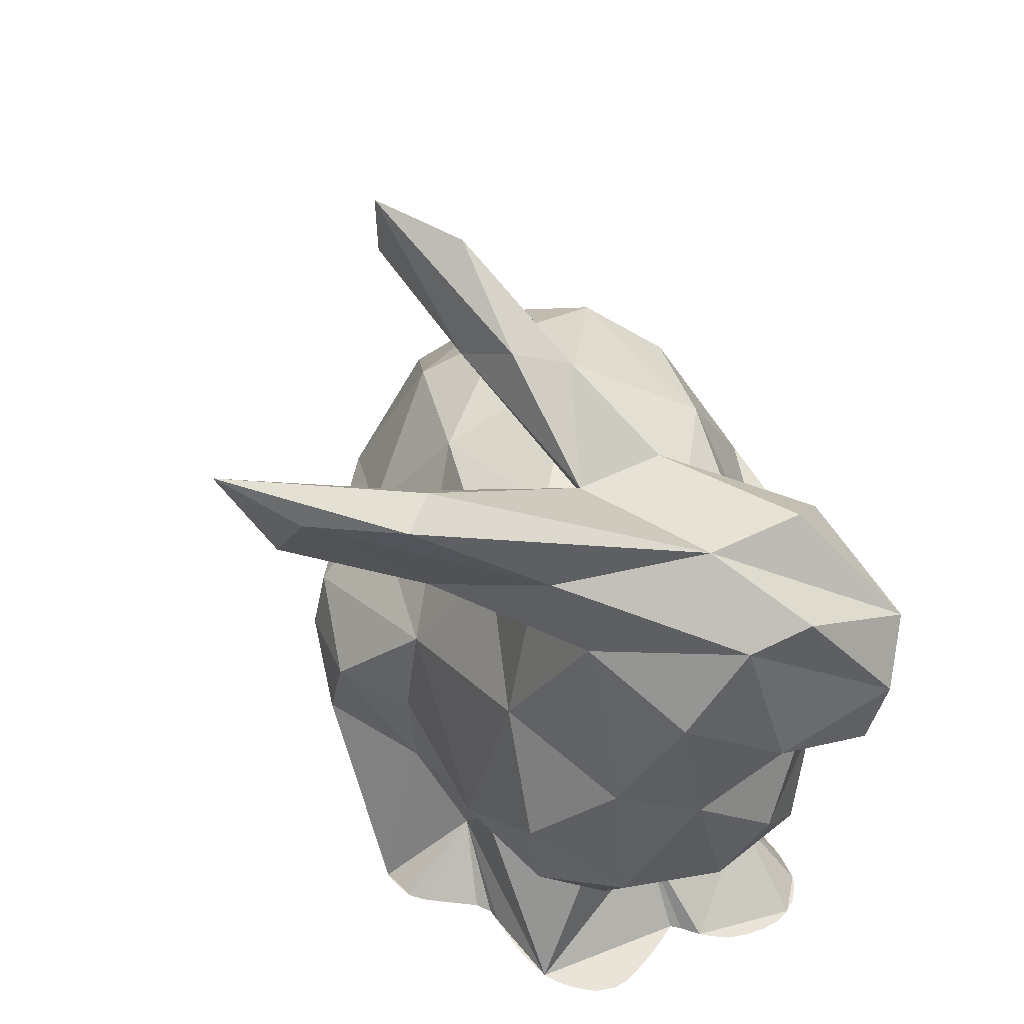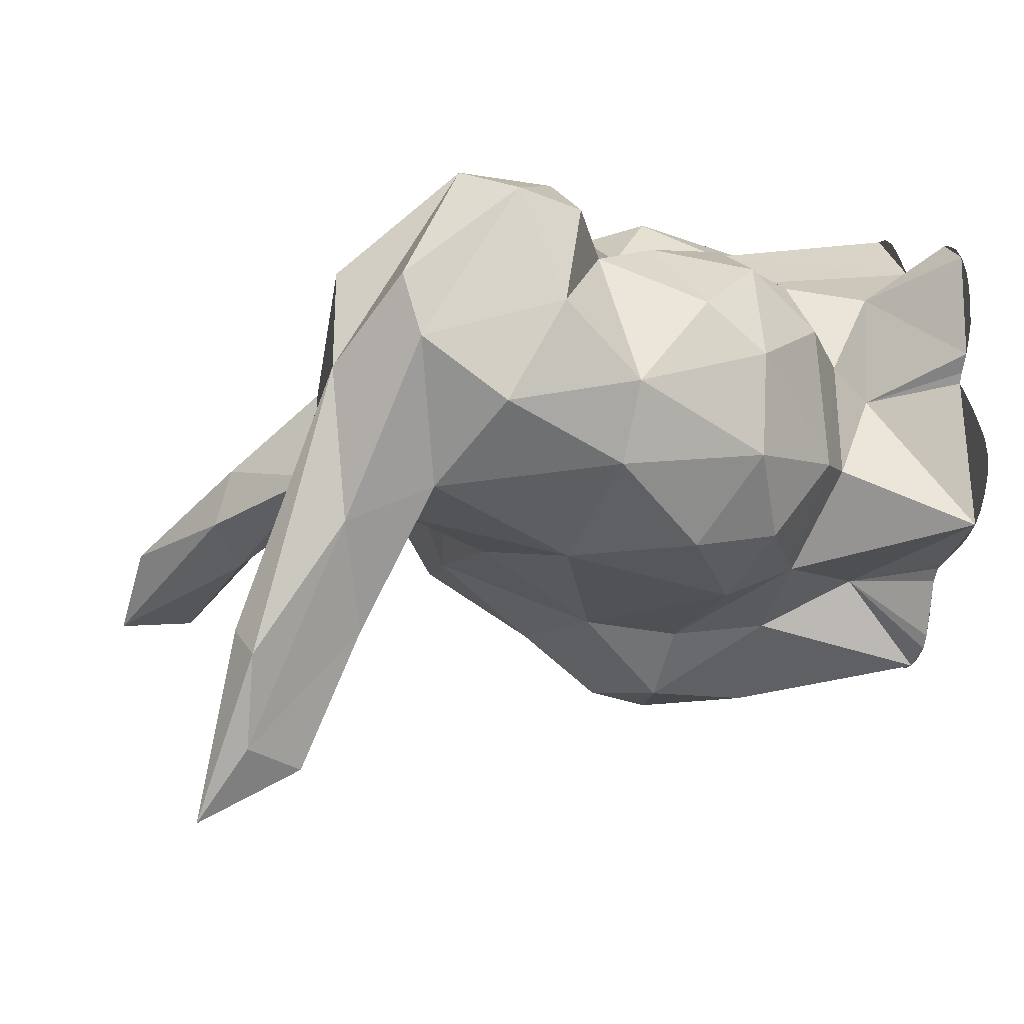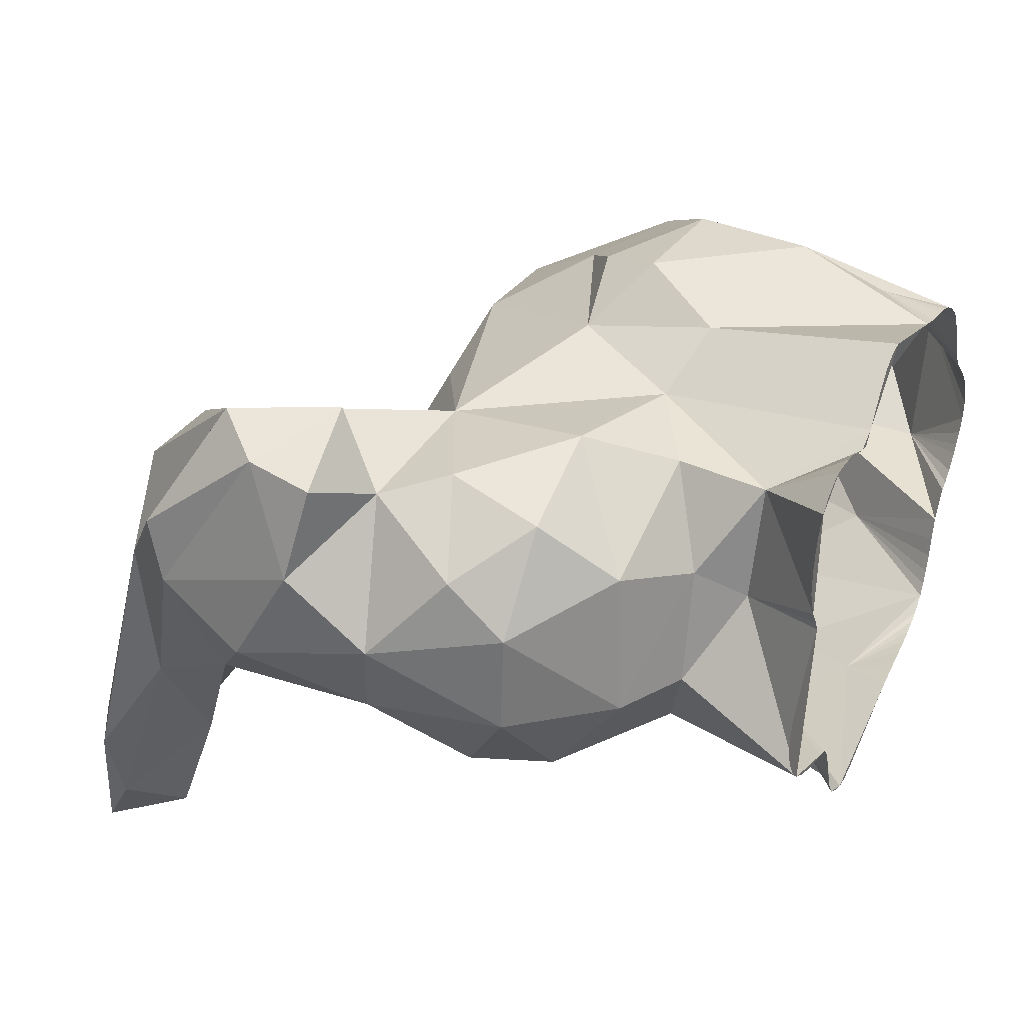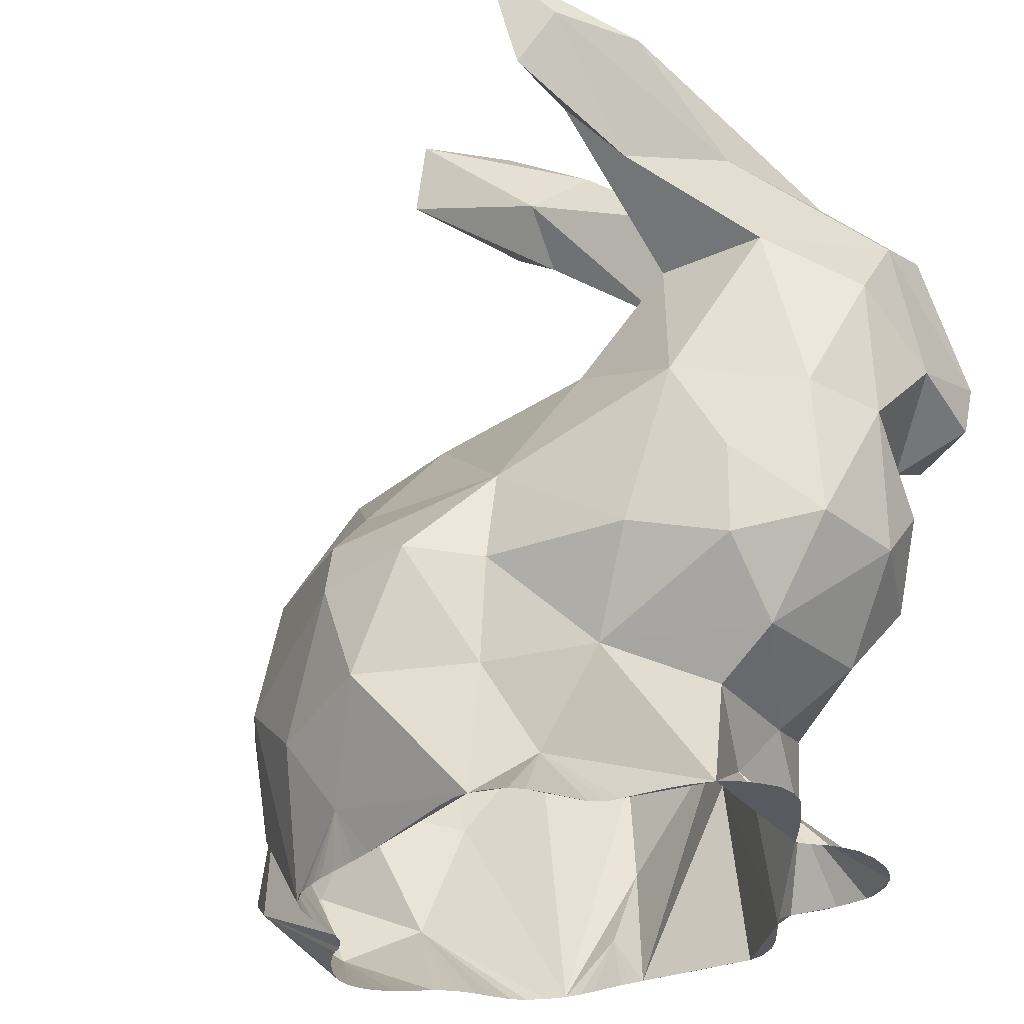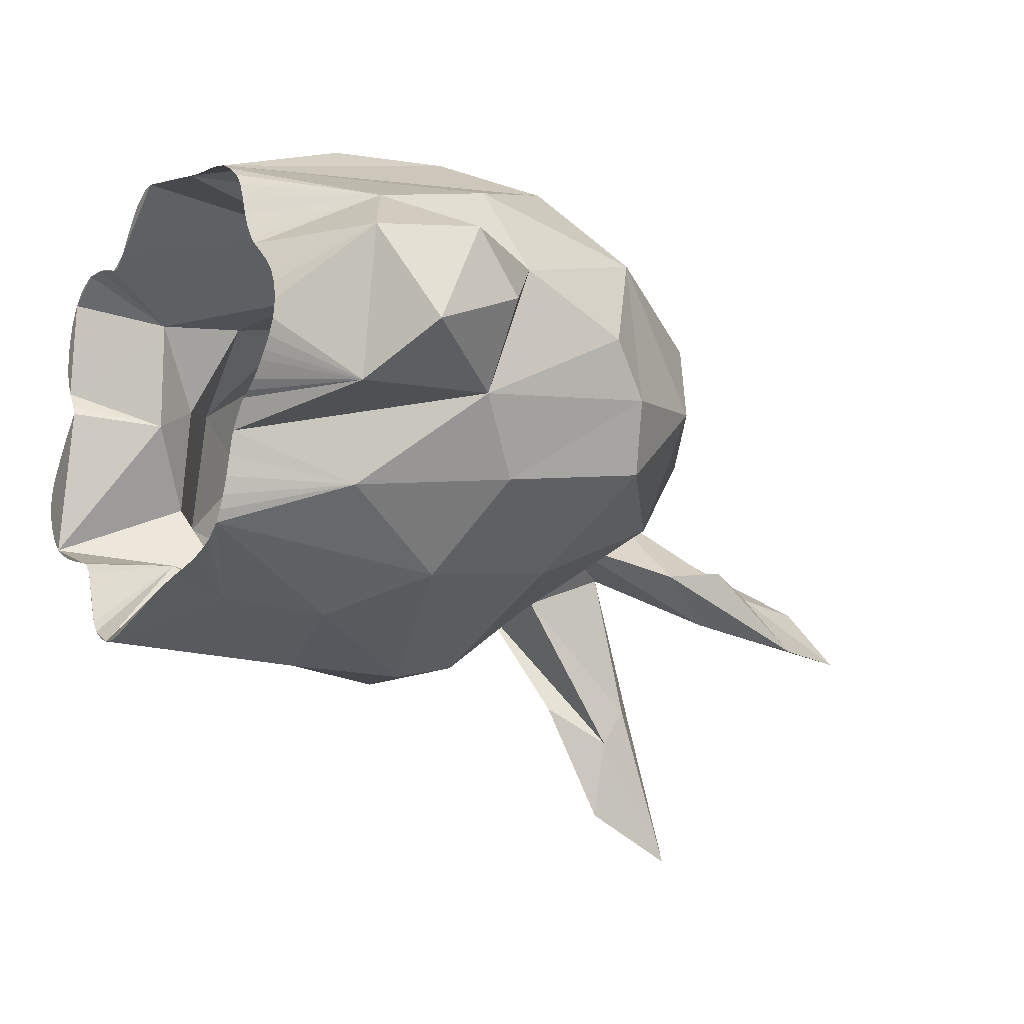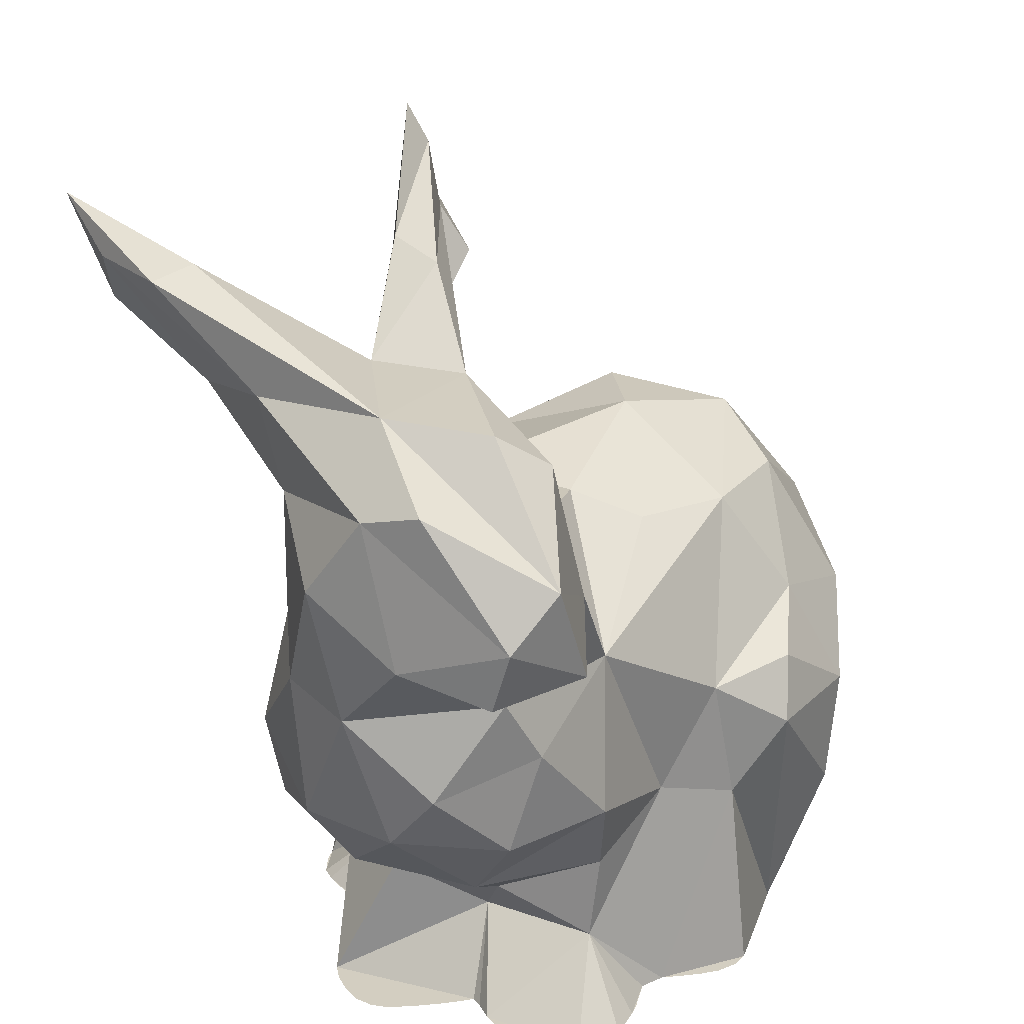
<metadata>
{"format":"obj","ext":"obj","renderer":"f3d","projection":"perspective","resolution":1024,"background":"white","views":[{"elev":43.0,"azim":-103.4,"up":"+Y"},{"elev":-5.7,"azim":-103.0,"up":"+Z"},{"elev":31.8,"azim":-66.5,"up":"+Z"},{"elev":-31.9,"azim":-135.5,"up":"+Y"},{"elev":-15.5,"azim":61.1,"up":"+Z"},{"elev":24.9,"azim":-56.8,"up":"+Y"}]}
</metadata>
<code>
o obj1
v 14.31 -0.03118 9.109
v 18.73 5.664 11.11
v 13.82 -0.03118 9.824
v -10.02 -0.03118 15.46
v -9.205 -0.03118 15.16
v -8.222 -0.03118 14.79
v -5.267 -0.03118 17.03
v -4.328 -0.03118 17.85
v -6.062 -0.03118 16.19
v 6.03 -0.03118 16.01
v 7.182 3.381 16.69
v 5.424 -0.03118 16.17
v 16.26 -0.03118 1.431
v 20.64 3.904 -0.3667
v 16.67 -0.03118 1.85
v -2.55 -0.03118 -9.179
v -6.501 -0.03118 -9.568
v -1.742 -0.03118 -9.021
v -10.87 -0.03118 15.67
v -10.93 4.467 12.69
v -12.81 -0.03118 15.93
v 17.71 -0.03118 3.298
v 17.22 -0.03118 2.491
v 15.33 -0.03118 0.6207
v 4.68 2.898 -8.873
v 7.972 -0.03118 -7.45
v 7.111 -0.03118 -7.61
v 10.91 -0.03118 14.47
v 9.828 -0.03118 15.07
v 4.69 31.07 5.221
v 9.042 30.68 1.642
v 2.517 28.26 -3.067
v 17.29 -0.03118 6.148
v 22.36 3.731 7.782
v 16.66 -0.03118 6.922
v -14 -0.03118 -2.842
v -11.74 -0.03118 -3.524
v -12.97 -0.03118 -3.171
v -15.5 -0.03118 6.453
v -17.42 -0.03118 4.359
v -16.27 -0.03118 5.676
v -10.28 -0.03118 -4.518
v -10.97 -0.03118 -3.77
v -6.685 4.104 -4.333
v 12.22 19.46 -7.128
v 4.547 22.34 -7.456
v 10.25 27.6 -3.047
v -19.72 23.8 12.64
v -17.82 20.1 13.72
v -10.93 23.11 13.45
v -16.54 24.84 -3.891
v -20.04 18.26 -3.466
v -22.78 23.29 0.6805
v 14.56 -0.03118 0.1798
v 13.9 -0.03118 -0.05576
v 2.638 -0.03118 -8.126
v -18.56 -0.03118 1.212
v -16.63 -0.03118 -1.606
v -4.829 9.281 -7.084
v -2.855 15.78 -11.31
v 0.8486 8.964 -11.49
v 10.61 -0.03118 -6.254
v 9.625 -0.03118 -6.96
v 0.5671 -0.03118 -8.508
v -0.5651 -0.03118 -8.767
v -5.698 29.78 0.8353
v -4.417 29.12 7.03
v -3.42 47.87 -3.283
v -3.273 44.14 -2.614
v 0.2168 48.6 -7.315
v -6.007 42.26 -4.026
v -8.808 44.02 -1.829
v -9.227 43.17 1.263
v -14.46 38.97 0.5041
v -20.52 38.25 -2.58
v -24.54 34.86 7.038
v -20.9 39.05 5.769
v -12.56 38.63 5.404
v -17.6 36.89 -8.405
v -16.43 39.96 -15.95
v -15.38 40.14 -10.95
v -16.15 36.45 13.2
v -13.38 34.31 11.08
v -15.87 41.96 -8.526
v -14.51 33.73 -1.707
v 3.365 27.09 12.77
v -2.288 27.47 10.62
v 17.14 22.86 -1.992
v 12.18 -0.03118 -2.824
v 11.87 -0.03118 -3.919
v 15.71 5.892 -4.552
v 1.354 -0.03118 -8.344
v -15.09 -0.03118 7.725
v -11.87 4.845 6.193
v -14.78 -0.03118 7.109
v 4.622 -0.03118 16.4
v 2.699 -0.03118 16.97
v 3.694 -0.03118 16.68
v 7.982 -0.03118 15.61
v 7.152 -0.03118 15.78
v 1.295 44.42 -7.032
v -5.131 39.34 -1.125
v -2.322 41.43 -1.274
v -18.39 43.13 -14.84
v -16.64 45.64 -18.84
v -18.23 43.85 -8.431
v -20.17 43.13 -9.786
v -24.17 35.82 10.45
v -18.66 38.53 11.31
v -21.03 32.11 16.82
v -23.7 29.32 15.53
v -10.98 34.32 2.059
v -21.01 33.44 -0.6373
v -24.83 26.98 9.262
v -23.71 25.86 14.45
v -18.59 26.3 16.94
v -14.62 28.58 14.28
v -9.719 29.79 8.676
v -24.94 30.23 3.659
v 12.13 29.26 8.019
v 5.649 21.29 16.28
v 9.977 26.9 12.32
v 14.61 28.01 3.084
v -24.1 22.62 5.132
v 12.76 18.97 16
v -9.036 28.11 -3.114
v -6.067 20.89 -7.064
v -22.67 15.16 1.409
v -2.983 18.22 16.17
v -22.55 18.31 9.892
v 17.35 22.26 10.53
v 3.175 18.17 -11.13
v -22.69 14.98 7.095
v -12.96 14.55 14.84
v 1.821 18.9 18.33
v 20.12 19.97 4.789
v 18.88 22.23 1.869
v 2.82 14.83 -11.94
v -17.8 10.27 9.349
v -19.21 14.53 12.55
v 0.2876 15.45 19.27
v 7.664 15 19.04
v -1.889 11.06 16.97
v 17.08 12.93 13.32
v 20.87 13.79 7.523
v 7.852 7.707 -9.966
v -14.61 14.77 -5.87
v -19.36 13.4 -2.764
v 6.97 8.316 18.76
v 20.66 11.35 0.07261
v -5.894 15.33 -7.716
v -5.73 12.31 14.29
v 24.7 8.655 7.718
v 18.32 14 -3.797
v 12.99 11.96 -8.264
v -14.72 7.526 1.585
v -18.52 9.782 1.479
v -10.86 9.406 -3.969
v -13.49 7.496 7.995
v 24.14 11.28 4.351
v -10.77 9.562 13.25
v 24.56 6.505 2.282
v -15.83 -0.03118 8.757
v -2.186 -0.03118 18.4
v -6.826 -0.03118 15.33
v 12.6 -0.03118 -1.548
v -8.461 -0.03118 -8.584
v -8.996 -0.03118 -7.802
v -0.9436 -0.03118 18.02
v 0.383 -0.03118 17.62
v -3.206 -0.03118 18.34
v 8.924 -0.03118 15.39
v 14.83 -0.03118 8.548
v -16.33 -0.03118 12.88
v -15.35 -0.03118 14.73
v -16.53 -0.03118 11.78
v 17.7 -0.03118 5.347
v 17.91 -0.03118 4.355
v -5.671 -0.03118 -9.69
v -14.6 -0.03118 -2.623
v -15.45 -0.03118 -2.263
v 1.699 -0.03118 17.26
v 13.36 -0.03118 10.77
v 12.97 -0.03118 11.82
v 11.48 -0.03118 -4.879
v 11.07 -0.03118 -5.62
v 5.986 -0.03118 -7.747
v 3.962 -0.03118 -7.947
v -4.402 -0.03118 -9.57
v -3.328 -0.03118 -9.337
v -9.94 -0.03118 -5.44
v -18.03 -0.03118 0.06115
v -17.38 -0.03118 -0.9011
v -16.92 -0.03118 4.965
v -18.58 -0.03118 2.367
v -18.22 -0.03118 3.354
v -14.54 -0.03118 15.39
v -7.529 -0.03118 14.68
v 13.04 -0.03118 -0.7568
v 4.829 -0.03118 -7.857
v 11.9 -0.03118 13.71
v 12.49 -0.03118 12.95
v 15.64 -0.03118 7.847
v 8.89 -0.03118 -7.218
v -7.308 -0.03118 -9.278
v -16.01 -0.03118 13.81
v -16.11 -0.03118 9.359
v -16.51 -0.03118 10.45
v -11.69 -0.03118 15.8
v -13.38 -0.03118 15.84
v -9.504 -0.03118 -6.648
f 1 2 3
f 4 5 6
f 7 8 9
f 10 11 12
f 13 14 15
f 16 17 18
f 19 20 21
f 14 22 23
f 14 13 24
f 25 26 27
f 28 2 29
f 30 31 32
f 33 34 35
f 36 37 38
f 39 40 41
f 42 43 44
f 15 14 23
f 45 46 47
f 48 49 50
f 51 52 53
f 14 54 55
f 25 56 17
f 57 40 58
f 59 60 61
f 25 62 63
f 17 64 65
f 66 67 30
f 68 69 70
f 70 71 72
f 68 72 73
f 72 71 74
f 75 76 77
f 77 78 74
f 79 80 81
f 78 82 83
f 84 85 81
f 86 30 87
f 47 88 45
f 89 90 91
f 17 56 92
f 93 94 95
f 96 97 98
f 99 11 100
f 37 44 43
f 71 101 102
f 101 70 69
f 70 101 71
f 103 102 101
f 80 104 105
f 106 84 105
f 106 105 107
f 101 69 103
f 105 104 107
f 81 80 105
f 68 70 72
f 78 69 73
f 73 74 78
f 102 69 78
f 81 105 84
f 77 76 108
f 77 109 78
f 110 108 111
f 77 107 75
f 104 80 79
f 75 107 104
f 106 74 84
f 78 112 102
f 74 85 84
f 113 76 75
f 109 77 110
f 77 74 106
f 75 79 113
f 110 82 109
f 78 83 112
f 77 106 107
f 76 111 108
f 112 85 74
f 81 113 79
f 75 104 79
f 114 48 115
f 111 115 116
f 82 110 117
f 112 83 118
f 111 114 115
f 74 71 112
f 114 76 119
f 116 110 111
f 66 85 112
f 113 85 51
f 118 50 67
f 66 118 67
f 120 31 30
f 30 32 66
f 32 31 47
f 53 113 51
f 110 116 117
f 83 117 118
f 30 86 120
f 112 71 102
f 81 85 113
f 118 117 50
f 67 87 30
f 86 121 122
f 123 31 120
f 53 119 113
f 122 120 86
f 124 119 53
f 116 48 117
f 121 125 122
f 66 32 126
f 126 85 66
f 126 127 51
f 53 128 124
f 86 129 121
f 47 31 123
f 127 126 32
f 48 114 124
f 66 112 118
f 123 88 47
f 128 53 52
f 130 48 124
f 130 49 48
f 125 131 122
f 45 132 46
f 133 130 124
f 115 48 116
f 122 131 120
f 123 120 131
f 46 132 127
f 134 50 49
f 129 135 121
f 87 50 86
f 131 136 137
f 85 126 51
f 45 138 132
f 60 127 132
f 139 140 133
f 133 140 130
f 140 49 130
f 135 129 141
f 135 142 121
f 46 127 32
f 129 143 141
f 144 131 125
f 136 131 145
f 146 61 138
f 147 52 51
f 128 52 148
f 141 143 96
f 141 149 142
f 145 131 144
f 137 136 150
f 59 151 60
f 129 152 143
f 96 149 141
f 142 29 125
f 145 2 153
f 88 154 45
f 155 138 45
f 156 157 158
f 125 121 142
f 154 88 137
f 60 132 138
f 157 133 128
f 139 133 157
f 138 61 60
f 127 147 51
f 128 148 157
f 157 159 139
f 160 150 145
f 160 145 153
f 154 155 45
f 146 138 155
f 158 157 148
f 139 161 134
f 161 152 134
f 152 50 134
f 141 142 135
f 29 2 144
f 136 145 150
f 151 127 60
f 148 52 147
f 29 142 149
f 125 29 144
f 151 158 147
f 158 151 59
f 151 147 127
f 148 147 158
f 156 159 157
f 156 94 159
f 161 139 159
f 162 14 150
f 155 91 62
f 25 17 61
f 94 93 163
f 143 164 96
f 2 34 153
f 20 152 161
f 152 165 143
f 153 162 160
f 162 150 160
f 150 91 154
f 44 59 17
f 58 44 37
f 159 20 161
f 11 149 96
f 150 166 91
f 167 168 44
f 94 58 95
f 165 164 143
f 169 170 97
f 164 165 9
f 55 166 14
f 162 153 34
f 14 166 150
f 8 171 164
f 12 11 96
f 149 11 29
f 11 99 172
f 173 34 2
f 62 146 155
f 155 154 91
f 17 92 64
f 59 44 158
f 94 20 159
f 174 175 176
f 163 176 175
f 164 9 8
f 34 33 177
f 34 178 22
f 89 91 166
f 17 16 179
f 65 18 17
f 36 180 181
f 40 95 58
f 163 175 20
f 152 20 165
f 169 97 164
f 170 182 97
f 177 178 34
f 183 2 184
f 14 162 34
f 91 185 186
f 90 185 91
f 187 25 27
f 188 56 25
f 189 16 190
f 168 191 42
f 44 168 42
f 192 58 193
f 40 194 41
f 57 195 196
f 163 20 94
f 21 20 175
f 175 197 21
f 6 198 165
f 100 11 10
f 2 1 173
f 55 199 166
f 91 186 62
f 200 25 187
f 189 179 16
f 58 158 44
f 158 58 156
f 39 95 40
f 165 20 6
f 6 20 19
f 97 96 164
f 172 29 11
f 201 202 2
f 202 184 2
f 35 34 203
f 3 2 183
f 22 14 34
f 24 54 14
f 204 25 63
f 146 62 25
f 204 26 25
f 25 200 188
f 167 44 17
f 167 17 205
f 57 196 40
f 58 192 57
f 206 175 174
f 207 208 163
f 209 19 21
f 208 176 163
f 4 6 19
f 210 21 197
f 124 114 119
f 140 134 49
f 37 36 58
f 201 2 28
f 181 58 36
f 211 191 168
f 203 34 173
f 61 17 59
f 156 58 94
f 61 146 25
f 145 144 2
f 50 152 129
f 86 50 129
f 139 134 140
f 150 154 137
f 124 128 133
f 123 131 137
f 137 88 123
f 46 32 47
f 87 67 50
f 117 48 50
f 117 83 82
f 111 76 114
f 119 76 113
f 109 82 78
f 72 74 73
f 110 77 108
f 69 102 103
f 73 69 68

</code>
